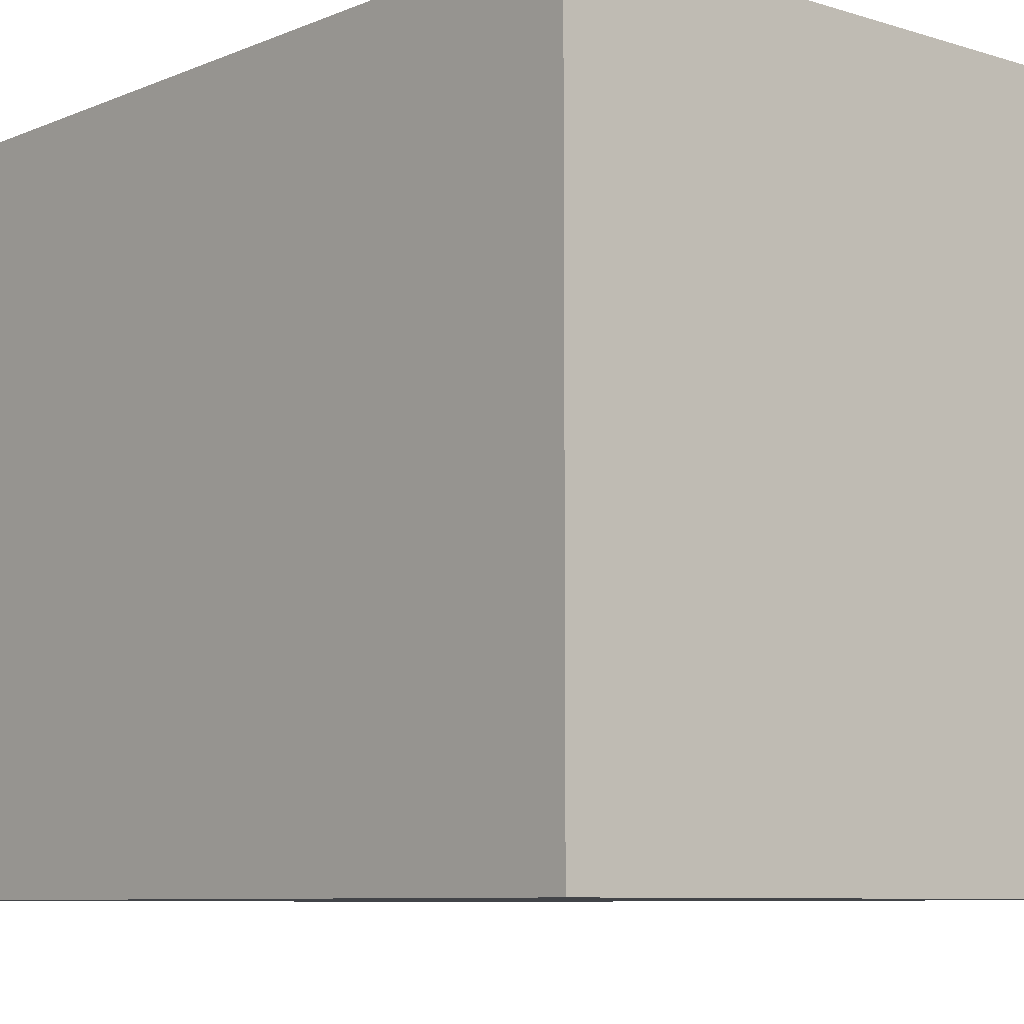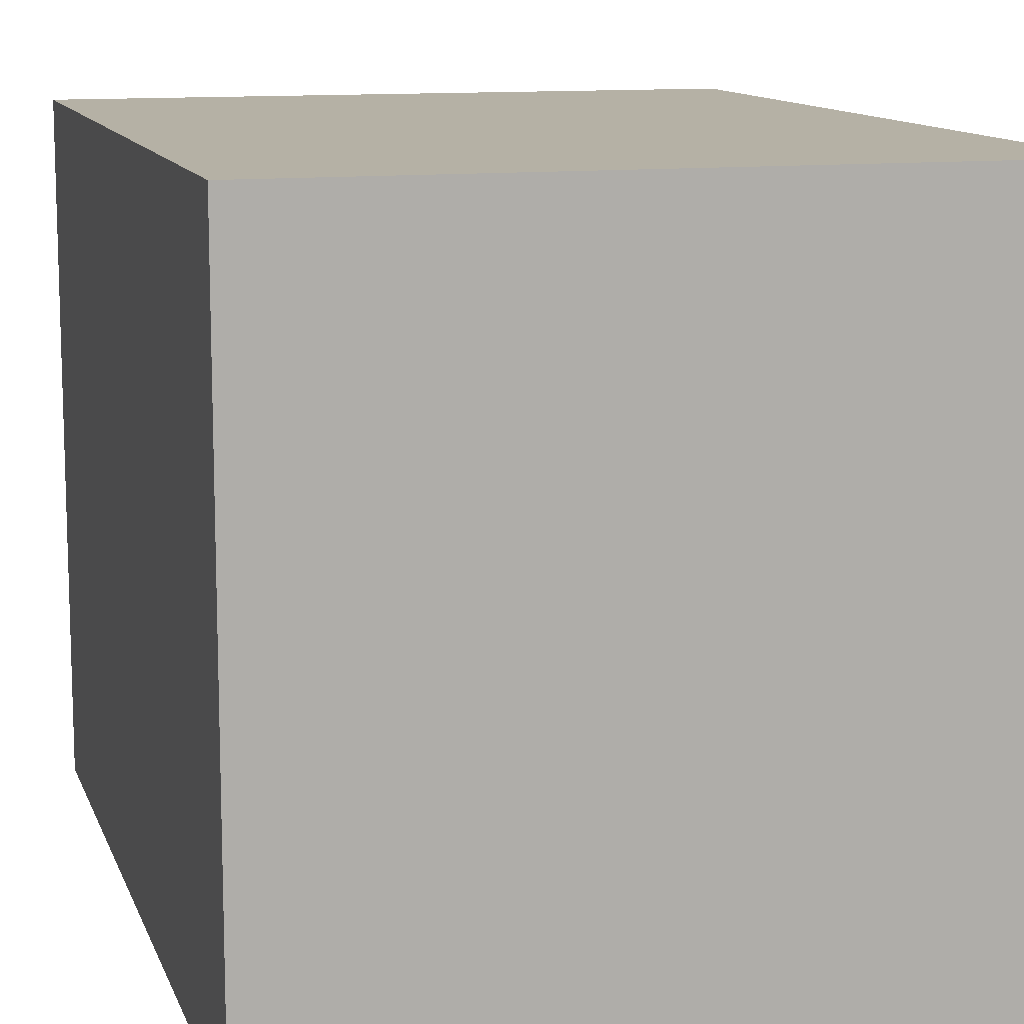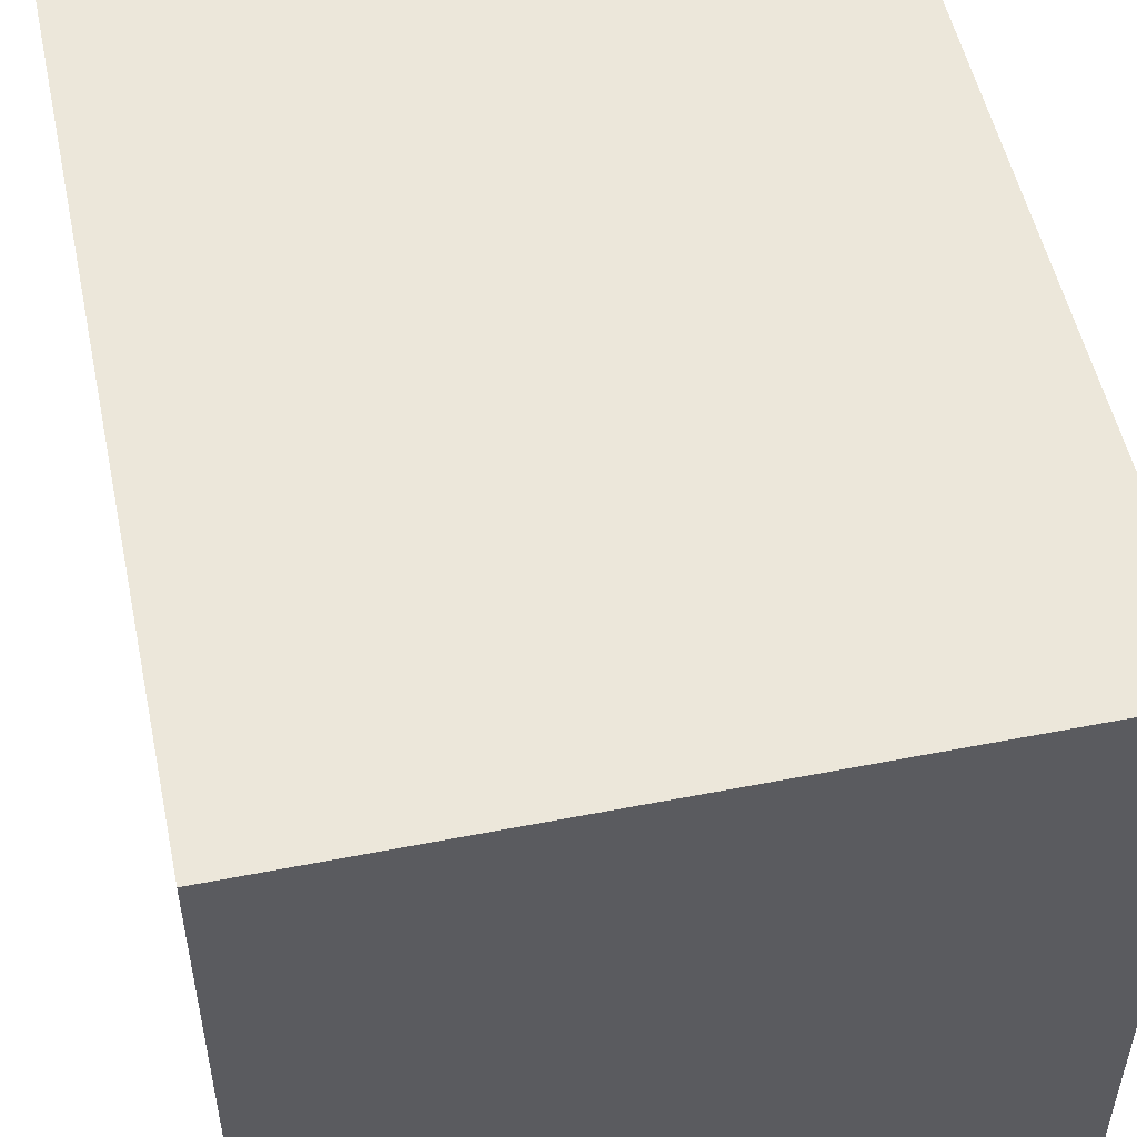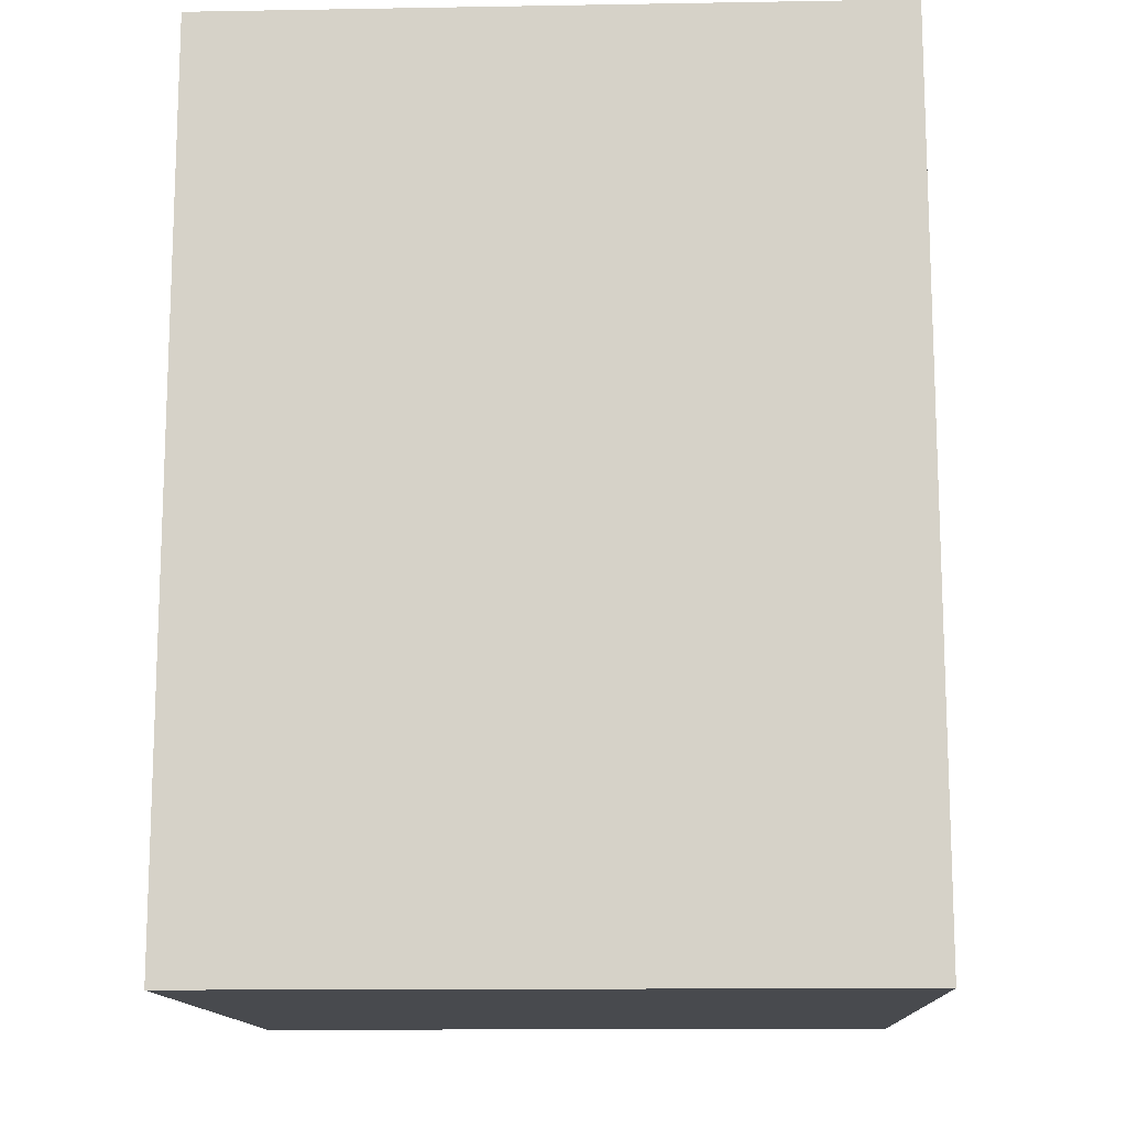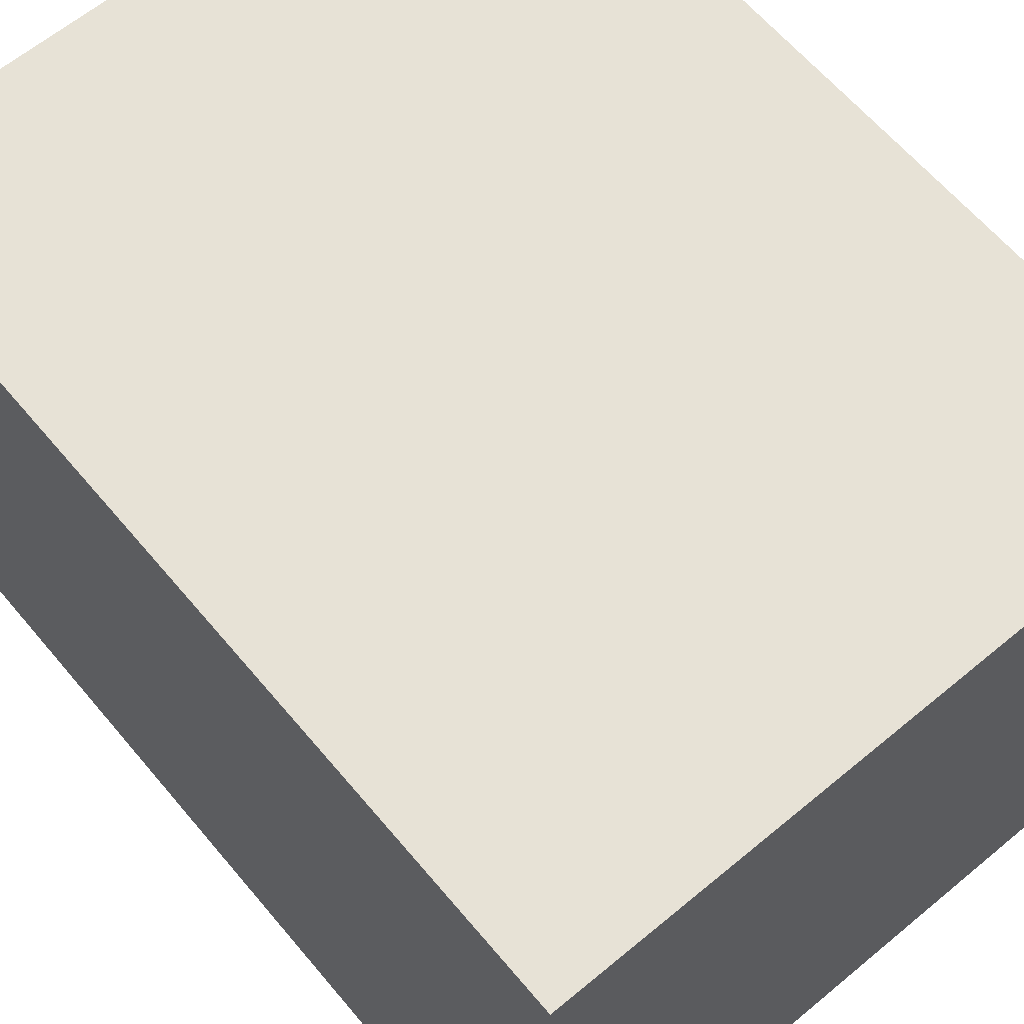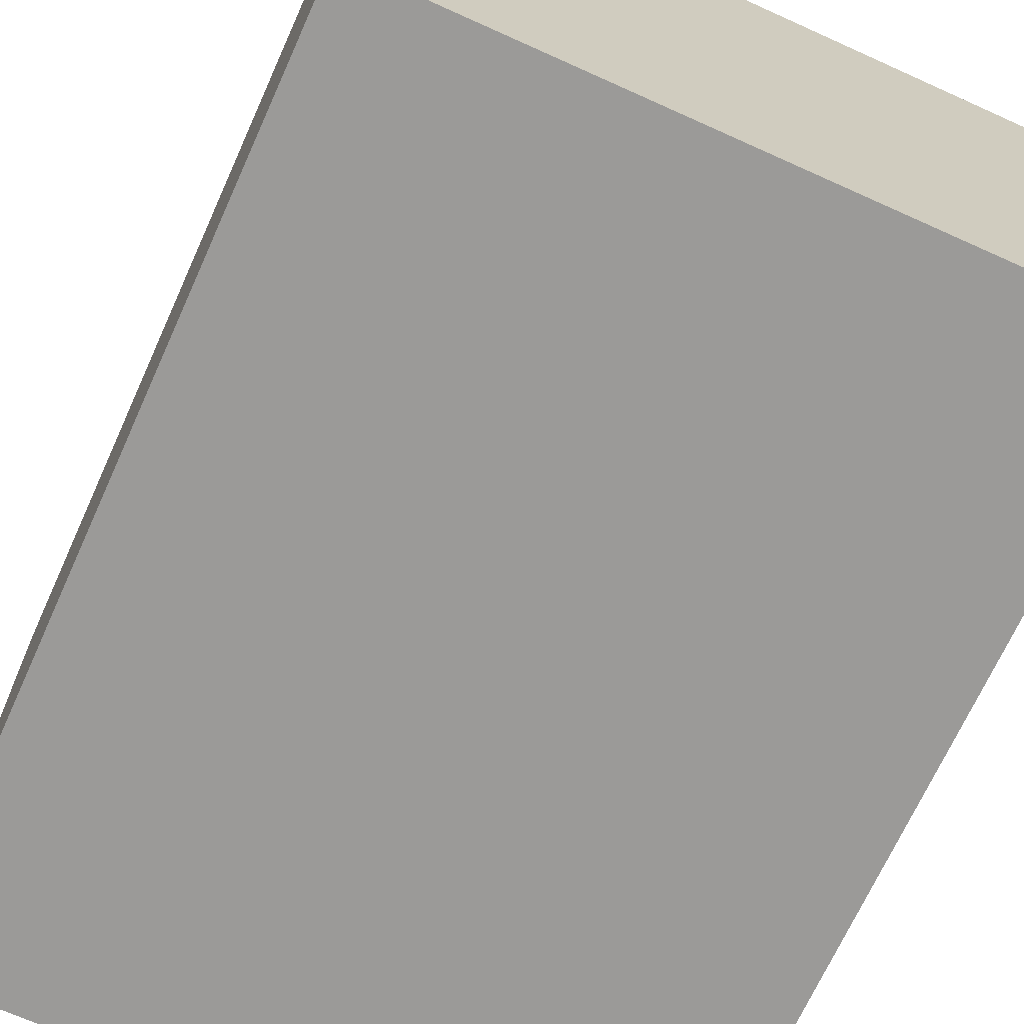
<metadata>
{"format":"obj","ext":"obj","renderer":"f3d","projection":"perspective","resolution":1024,"background":"white","views":[{"elev":-7.9,"azim":139.0,"up":"+Z"},{"elev":11.8,"azim":164.4,"up":"+Z"},{"elev":52.6,"azim":168.1,"up":"+Z"},{"elev":-13.3,"azim":92.2,"up":"+Y"},{"elev":63.2,"azim":-40.0,"up":"+Z"},{"elev":-69.3,"azim":-24.3,"up":"+Z"}]}
</metadata>
<code>
o cube
v 0.5 1.562 0.5
v 0.5 1.562 -0.5
v 0.5 0.25 0.5
v 0.5 0.25 -0.5
v -0.5 1.562 -0.5
v -0.5 1.562 0.5
v -0.5 0.25 -0.5
v -0.5 0.25 0.5
f 7 5 2
f 4 7 2
f 4 2 1
f 3 4 1
f 3 1 6
f 8 3 6
f 8 6 5
f 7 8 5
f 1 2 5
f 6 1 5
f 4 3 8
f 7 4 8

</code>
